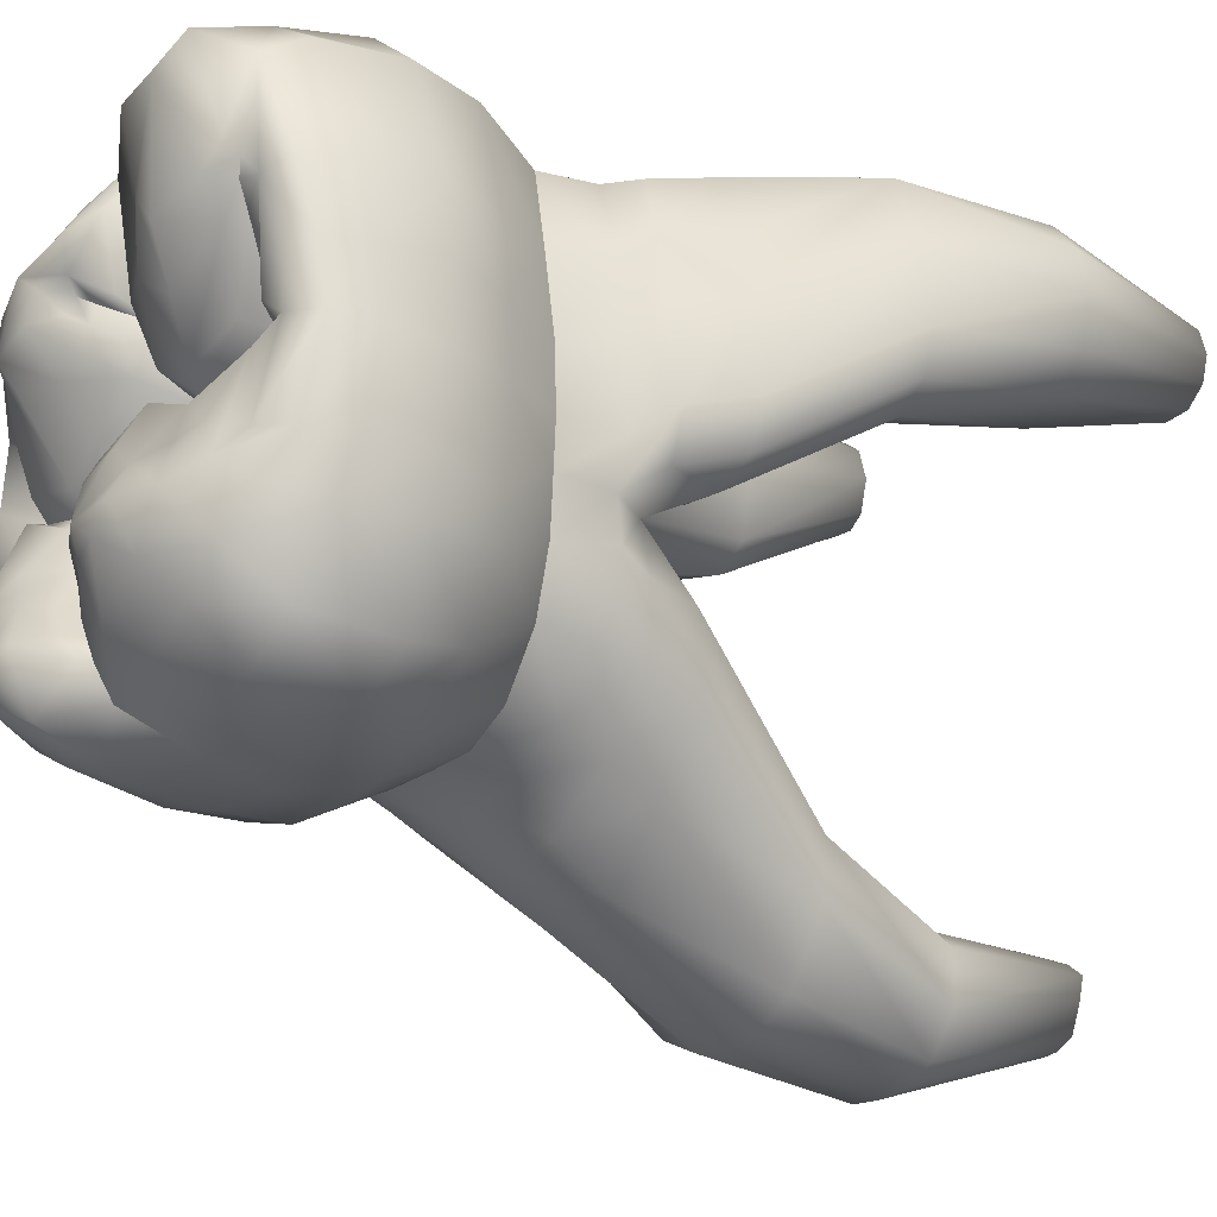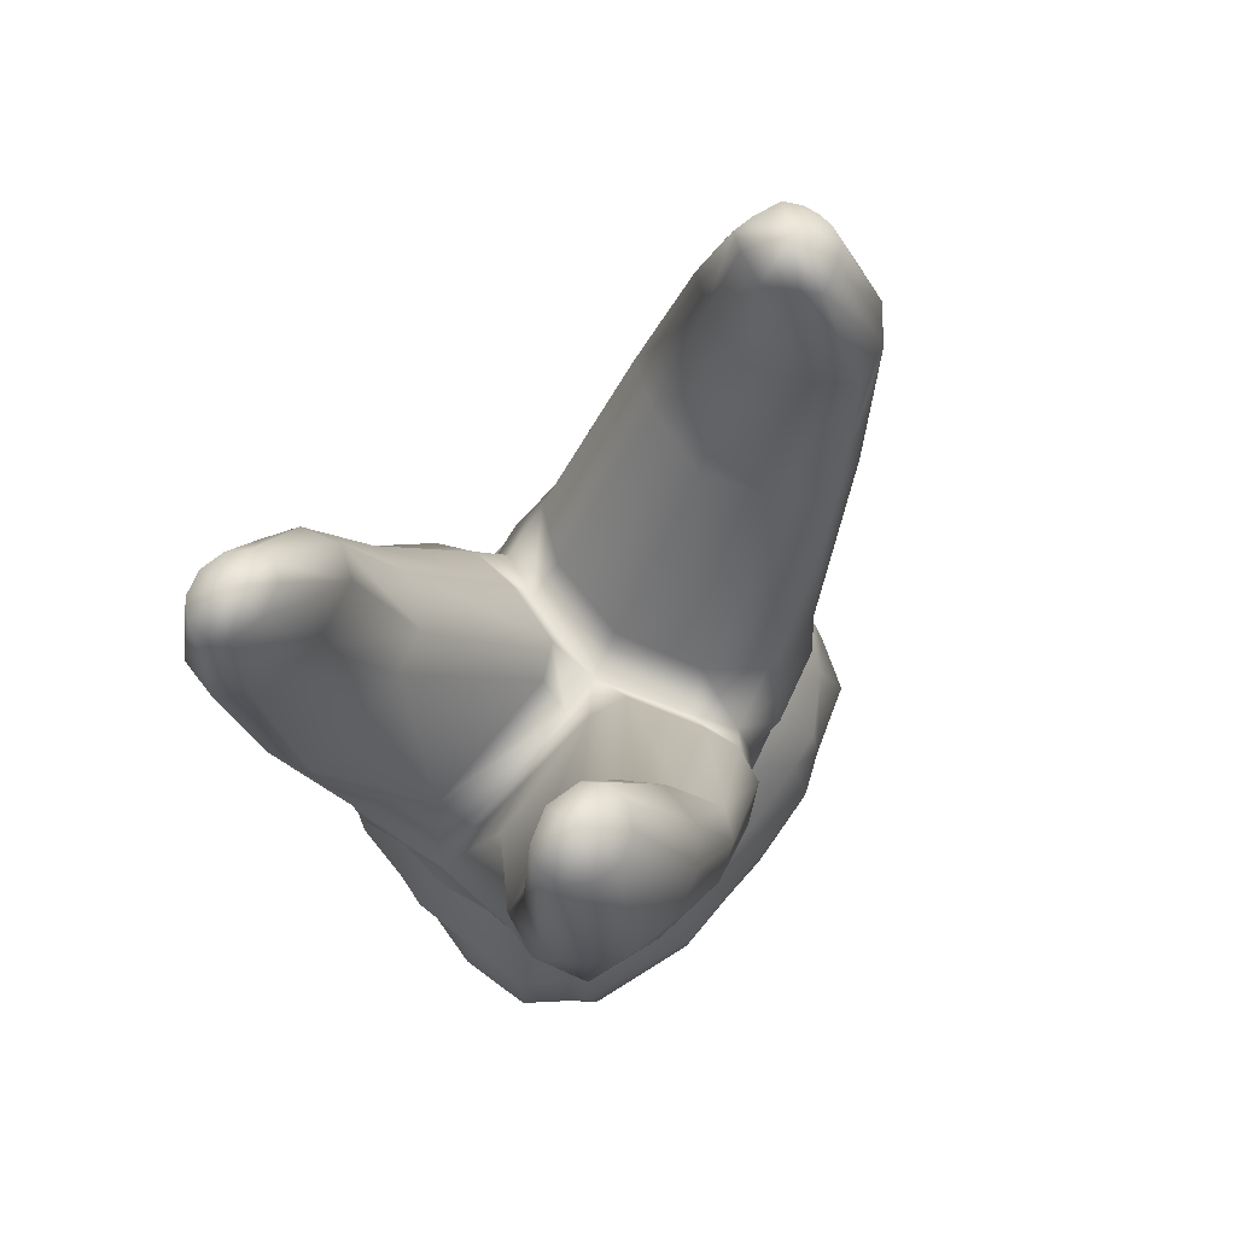
<metadata>
{"format":"obj","ext":"obj","renderer":"f3d","projection":"perspective","resolution":1024,"background":"white","views":[{"elev":-23.0,"azim":52.9,"up":"+Z"},{"elev":72.2,"azim":37.7,"up":"+Y"}]}
</metadata>
<code>
o cube1
v 3.383 11.28 4.854
v 3.172 -4.982 3.489
v -2.935 -4.964 2.549
v -3.683 10.34 5.018
v 3.383 11.28 3.331
v 2.757 -4.953 -2.998
v -2.879 -5.151 -3.169
v -3.683 10.34 3.512
v 2.455 -0.2266 3.82
v -0.02906 1.342 4.451
v 3.844 11.28 4.093
v -0.3181 -4.709 3.699
v 3.978 -4.351 -0.2436
v -2.498 -0.2262 3.82
v -4.05 -4.35 -0.2435
v -4.102 10.34 4.265
v 2.569 -0.2266 -2.81
v -0.06833 11.41 -5.284
v -0.2876 -4.569 -4.032
v -2.635 -0.2262 -2.81
v -0.1373 -3.6 0.2935
v -0.03283 0.009582 4.539
v -3.263 -0.3984 -0.1416
v -0.03283 0.009582 -3.955
v 3.217 -0.3989 -0.1416
v -2.898 -4.349 -0.5852
v 2.657 0.7034 3.844
v 2.835 0.7034 -2.85
v -2.715 0.7038 3.844
v -2.893 0.7038 -2.85
v -0.02877 0.7036 -4.312
v 3.274 0.7033 -0.1673
v -0.02877 0.7036 4.35
v -3.231 0.7038 -0.1673
v -3.17 -2.658 3.789
v -3.018 -2.687 -3.758
v 3.152 -2.681 4.263
v 3.346 -2.663 -3.907
v -0.3833 -2.57 4.752
v -4.186 -2.667 -0.2436
v -0.186 -2.317 -4.713
v 4.114 -2.666 -0.2436
v -0.3572 -4.806 3.178
v -0.2873 -4.88 -3.546
v 3.879 -4.466 0.765
v -3.951 -4.465 0.8004
v 3.722 -4.482 -1.709
v -3.952 -4.465 -1.505
v -3.064 -4.165 3.232
v -3.073 -4.185 -3.723
v -0.3569 -3.985 4.451
v -4.152 -3.645 -0.2436
v 3.166 -4.182 4.008
v 3.243 -4.171 -3.79
v -0.2285 -3.281 -4.496
v 4.08 -3.645 -0.2436
v 3.178 -0.4075 0.9572
v 3.178 -0.4075 -0.9654
v 4.074 -2.665 -1.704
v 4.072 -2.665 0.9545
v 3.997 -3.765 -1.776
v 3.995 -3.765 0.8541
v -3.244 -0.407 0.9572
v -3.244 -0.407 -0.9654
v -4.144 -2.666 0.9538
v -4.145 -2.666 -1.441
v -4.068 -3.764 -1.513
v -4.067 -3.764 0.9077
v -3.29 -4.416 -1.207
v -3.289 -4.416 0.5037
v -1.174 -4.458 -0.2422
v 1.101 -4.344 -0.2425
v 3.571 -4.703 -0.2435
v -3.642 -4.702 -0.2435
v -2.818 -5.298 2.17
v -2.872 -5.299 -2.658
v 2.156 -5.494 -2.192
v 2.968 -5.3 2.264
v 3.466 -4.693 0.6297
v -3.54 -4.692 -1.478
v -3.539 -4.692 0.7736
v 3.106 -4.788 -1.596
v 2.619 -4.169 0.05114
v 1.179 -4.587 0.005372
v -1.252 -4.584 0.003796
v 1.179 -4.588 -0.4908
v 2.933 11.28 4.885
v 3.719 11.28 4.546
v 0.8824 -5.14 4.148
v -3.989 10.34 4.713
v 2.933 11.28 3.3
v 0.7617 -4.743 -3.922
v -3.274 10.34 5.05
v 3.719 11.28 3.639
v -1.004 -5.112 3.126
v -3.989 10.34 3.817
v -3.274 10.34 3.48
v -1.106 -5.249 -4.165
v 0.8596 -0.01392 -3.956
v -0.9253 -0.01378 -3.956
v 0.8596 -0.01392 4.408
v -0.9253 -0.01378 4.408
v 0.9738 0.7035 -4.211
v 3.17 0.7034 1.338
v -0.9872 0.7037 4.436
v -3.113 0.7038 -0.9058
v 3.055 0.7034 -0.9058
v -1.031 0.7037 -4.211
v -3.228 0.7038 1.338
v 0.9297 0.7035 4.436
v 0.8238 -2.682 5.105
v -1.168 -2.707 -4.75
v 0.8867 -2.741 -4.774
v -1.094 -2.664 4.502
v 0.9099 -4.183 4.889
v 0.8838 -4.149 -4.588
v -1.098 -4.156 3.967
v -1.165 -4.156 -4.572
v -0.9688 -5.404 2.648
v 0.729 -5.342 -3.428
v -1.222 -5.589 -3.275
v 0.8635 -5.619 3.607
v 2.955 -1.473 4.168
v 2.951 -1.476 -3.569
v -0.03722 -1.477 -4.804
v 3.754 -1.479 -0.2436
v -3.148 -1.515 3.874
v -3.026 -1.476 -3.833
v -0.4053 -1.458 4.929
v -3.826 -1.481 -0.2436
v 3.679 -1.478 -1.708
v 3.678 -1.479 0.9583
v -3.751 -1.48 0.9578
v -3.751 -1.48 -1.445
v -1.03 -1.477 -4.737
v 0.9565 -1.475 4.95
v 0.9558 -1.476 -4.737
v -1.031 -1.475 4.716
v 2.9 -4.604 0.2311
v -2.789 -4.665 -0.3194
v 2.586 -4.536 -0.2576
v 3.757 -4.718 1.867
v -3.698 -4.716 1.843
v -4.104 -2.665 2.027
v 4.032 -2.664 2.028
v -3.856 -2.688 -2.317
v 3.251 -4.717 -2.352
v -3.694 -4.716 -2.367
v 3.661 -3.968 -2.511
v -3.876 -3.966 1.989
v 3.758 -2.664 -2.526
v 3.934 -3.968 2.013
v -3.886 -3.984 -2.404
v 3.374 -4.997 1.628
v -3.322 -4.995 -2.113
v -3.286 -4.995 1.626
v 2.758 -5.11 -1.949
v -3.676 -1.478 1.883
v 3.604 -1.477 -2.453
v 3.603 -1.477 1.884
v -3.677 -1.478 -2.452
v 3.05 11.68 4.093
v -0.02906 1.342 0.7438
v -3.487 10.74 4.265
v 2.647 11.28 4.674
v 2.647 11.28 3.511
v -2.851 10.34 4.265
v 2.474 11.28 4.093
v -3.008 10.34 3.69
v -3.008 10.34 4.839
v 2.795 1.387 4.105
v 2.705 1.342 -0.9687
v 3.661 1.342 0.3196
v -2.984 1.353 4.169
v -2.791 1.342 -1.021
v -3.719 1.342 0.3196
v 1.863 1.342 -0.64
v 3.383 1.342 1.958
v -1.574 1.353 4.629
v -3.441 1.342 -0.6097
v 3.383 1.342 -0.462
v -1.921 1.342 -0.6415
v -3.441 1.342 1.958
v 1.527 1.353 4.585
v 3.982 8.004 5.107
v 3.983 8.004 2.311
v 4.607 8.004 3.709
v 3.168 8.004 2.131
v 4.418 8.004 4.541
v -3.472 7.74 5.339
v -4.583 7.74 2.847
v -3.471 7.74 2.075
v -4.583 7.74 4.566
v -2.699 7.74 3.707
v 2.304 8.004 3.708
v -2.921 7.74 2.472
v -2.922 7.74 4.943
v 2.554 8.004 4.903
v 2.555 8.004 2.513
v -4.196 7.74 5.151
v -4.195 7.74 2.262
v -4.75 7.74 3.706
v 4.419 8.004 2.877
v 3.167 8.004 5.286
v -0.5362 2.388 0.7571
v 0.5647 2.388 0.7571
v -0.8477 2.388 0.06102
v -0.6076 2.388 3.719
v -3.069 2.388 4.358
v -3.069 2.388 -0.4296
v -4.054 2.388 0.6142
v 3.734 2.388 -0.1272
v 1.846 2.388 4.69
v 3.062 2.388 4.358
v 3.062 2.388 -0.4296
v 4.048 2.388 0.6142
v 2.338 2.388 -0.3375
v 3.734 2.388 2.223
v -1.822 2.388 4.692
v -3.74 2.388 -0.1272
v -2.102 2.388 -0.3393
v -3.74 2.388 2.223
v 0.6361 2.388 3.462
v 0.8762 2.388 0.06102
v -1.929 -5.533 2.349
v 0.5594 -5.758 -2.211
v -1.886 -5.656 -3.16
v 2.057 -5.832 3.449
v 2.327 -5.508 4.058
v 2.047 -4.94 -3.576
v -2.353 -2.662 -4.384
v 2.399 -2.663 -4.526
v -2.473 -2.664 4.198
v 2.17 -4.194 4.682
v -2.278 -4.161 -4.167
v -2.126 -5.166 2.852
v -2.134 -5.473 -3.656
v 1.777 -0.1203 -3.64
v -1.843 -0.12 -3.64
v 1.777 -0.1203 4.171
v -1.843 -0.12 4.171
v 2.203 -2.682 5.076
v 2.324 -4.164 -4.311
v -2.397 -4.163 3.652
v 2.118 -1.474 4.929
v 2.116 -1.476 -4.386
v -2.192 -1.474 4.442
v -2.19 -1.476 -4.385
v -3.122 -4.83 0.6596
v -3.123 -4.83 -1.363
v 1.69 -5.536 1.596
v -1.631 -5.532 1.502
v -2.629 -5.417 1.436
v 2.692 -5.42 1.81
v 1.123 -5.477 2.286
v -0.33 -4.541 0.4939
v -0.08012 -4.464 0.07778
v 0.1236 -4.47 0.4642
v 3.171 -5.149 1.946
v 2.994 -5.046 1.717
v -1.504 -4.134 -1.569
v 2.335 -4.586 0.2495
v -1.849 -4.581 -0.51
v -1.851 -4.257 -0.8032
v -1.079 -5.088 1.847
v 1.244 -5.506 2.054
v -0.02906 1.342 -0.08882
v 1.913 0.6613 -3.762
v -2.023 0.6817 -3.84
v -0.02914 1.342 -4.941
v -0.02904 2.388 -0.7822
v -1.708 2.388 -1.201
v 1.65 2.388 -1.2
v -0.8564 1.342 -4.857
v 0.7981 1.342 -4.857
v 2.594 2.388 -1.918
v -2.653 2.388 -1.918
v -2.086 1.342 -4.104
v 2.028 1.342 -4.104
v 2.897 1.342 -3.021
v -2.955 1.342 -3.021
v -0.02909 2.388 -5.514
v -0.815 2.388 -5.472
v 0.7568 2.388 -5.472
v -1.74 2.388 -4.371
v 1.682 2.388 -4.371
v 2.662 2.388 -3.239
v -2.72 2.388 -3.239
v -0.1713 7.74 -7.131
v -0.1713 7.74 -4.467
v -1.28 7.74 -4.911
v 0.9372 7.74 -4.91
v -0.6903 7.74 -7.086
v 0.3476 7.74 -7.086
v 1.507 7.74 -5.321
v -1.85 7.74 -5.321
v -1.301 7.74 -6.825
v 0.9586 7.74 -6.825
v 1.472 7.74 -6.171
v -1.815 7.74 -6.171
v -0.06834 10.96 -6.01
v -0.06832 10.96 -4.476
v -0.6464 10.96 -4.732
v 0.5097 10.96 -4.731
v -0.339 10.96 -5.984
v 0.2023 10.96 -5.984
v 0.807 10.96 -4.967
v -0.9436 10.96 -4.967
v -0.6576 10.96 -5.834
v 0.5209 10.96 -5.834
v 0.7181 10.96 -5.343
v -0.8548 10.96 -5.343
v -3.219 0.7038 -1.695
v 2.989 -0.317 -1.826
v -3.054 -0.3166 -1.826
v 3.162 0.7034 -1.695
v 3.813 5.018 4.937
v 3.813 5.018 1.185
v 4.515 5.018 2.271
v 3.025 5.018 1.4
v 4.297 5.018 3.634
v -2.897 5.018 5.175
v -4.29 5.018 1.578
v -3.085 5.018 1.216
v -4.29 5.018 3.63
v 2.041 5.018 4.845
v 2.138 5.018 1.879
v -2.003 5.018 2.734
v 1.89 5.018 2.734
v -2.238 5.018 1.883
v -2.147 5.018 4.97
v -3.832 5.018 4.931
v -3.831 5.018 1.189
v -4.497 5.018 2.269
v 4.297 5.018 1.576
v 2.828 5.018 5.179
v -0.1977 5.018 -6.806
v -0.1977 5.018 -3.371
v -1.557 5.018 -3.802
v 1.162 5.018 -3.801
v -0.8342 5.018 -6.763
v 0.4388 5.018 -6.763
v 1.997 5.018 -4.366
v -2.393 5.018 -4.366
v -1.584 5.018 -6.41
v 1.188 5.018 -6.41
v 1.909 5.018 -5.317
v -2.304 5.018 -5.317
v 3.027 0.7034 2.505
v 2.828 -0.317 2.389
v -2.894 -0.3166 2.389
v -3.085 0.7038 2.505
v 3.109 1.342 3.146
v -3.168 1.342 3.146
v -3.404 2.388 3.291
v 3.398 2.388 3.291
v 0.1848 -4.938 1.254
v -0.04057 -4.427 1.211
v -1.416 -5.513 1.976
v -0.3119 -4.766 0.9981
v -1.187 -5.168 1.589
v -0.8831 -5.326 2.007
v -1.005 -4.613 -2.525
v 1.636 -5.407 -2.939
v -1.01 -4.621 -0.4265
v -0.05611 -4.989 -3.491
v -0.8289 -4.886 -2.353
v -1.342 -4.312 -1.328
v -1.6 -4.514 -1.715
v -1.189 -5.013 -2.516
v -0.4715 -5.002 -3.482
v -1.531 -4.55 -0.9123
v -2.542 -5.49 -2.394
v -1.942 -4.524 -1.039
v -2.767 -4.717 -0.7166
v 2.913 1.342 -1.873
v -2.987 1.342 -1.899
v -0.5394 -5.059 2.948
v -0.1378 -5.073 3.178
v -0.2598 -4.93 1.575
v 1.457 -5.783 -2.202
v 0.01039 -5.484 -2.227
v 1.097 -5.763 -2.575
v 0.3498 -5.514 -2.584
v 0.8716 -5.167 -1.342
v -1.849 -5.103 -2.053
v -1.716 -5.253 -2.399
v 1.436 -5.059 0.7949
v -1.444 -5.055 0.7467
v 0.8388 -5.221 1.238
v 2.583 -5.016 1.294
v -2.377 -5.177 0.9017
v 0.8702 -5.284 2.001
v -0.9087 -4.848 1.732
v -0.9748 -5.036 1.001
v -0.8347 -4.99 1.345
v 1.669 -5.039 -1.336
v 2.871 -4.837 1.421
v 2.706 -4.909 -1.404
v 2.348 -5.009 -1.298
v -2.766 -5.164 1.14
v -2.654 -5.102 -1.553
v -2.243 -5.005 -1.714
v -2.917 -5.089 -1.749
v -0.4106 -5.135 -1.12
v 0.205 -5.08 -0.8886
v -0.5028 -5.126 -1.564
v -0.8739 -5.053 -3.027
v -0.4867 -4.982 -2.95
v -0.6902 -4.792 -3.064
v -1.392 -5.487 -2.976
v 1.868 -0.1333 -1.119e-16
v -1.874 -0.1279 -1.119e-16
v -2.405 1.906 -1.119e-16
v 2.419 1.9 -1.119e-16
v -0.002962 -0.01134 -1.119e-16
v 0.737 1.031 -1.119e-16
v -0.7999 1.031 -1.119e-16
v -1.603 1.902 -1.119e-16
v 1.578 1.899 -1.119e-16
g cube1_B
f 12 89 115 51
f 12 378 43
f 43 379 12
f 51 117 95 12
f 89 12 379 122
f 111 39 51 115
f 114 39 129 138
f 117 51 39 114
f 119 378 12 95
f 136 129 39 111
g cube1_Buildup
f 412 417 416
f 413 418 414
f 414 418 419
f 415 417 412
f 416 418 413
f 417 415 420
f 418 416 417
g cube1_Cementum
f 1 87 204 185
f 1 162 87
f 4 164 90
f 4 200 190 93
f 5 94 203 186
f 5 162 94
f 8 164 97
f 8 201 191 96
f 9 350 349 27
f 10 105 33
f 10 213 223
f 10 219 179
f 10 223 206 163
f 11 88 189 187
f 11 162 88
f 11 187 203 94
f 14 241 105 29
f 16 164 96
f 16 202 193 90
f 17 238 268 28
f 18 303 302
f 18 306 301
f 18 308 303
f 18 310 306
f 18 311 310
f 18 312 308
f 20 315 313 30
f 22 101 110 33
f 23 63 109 34
f 24 31 103 99
f 25 32 104 57
f 27 110 240 9
f 27 184 110
f 28 316 314 17
f 29 179 174
f 29 352 351 14
f 30 269 239 20
f 30 281 278 269
f 31 270 275 103
f 32 173 178 104
f 33 105 102 22
f 33 110 10
f 34 106 64 23
f 34 109 183 176
f 57 104 349 350
f 58 107 32 25
f 64 106 313 315
f 88 162 1
f 90 164 16
f 90 193 200 4
f 91 162 5
f 93 164 4
f 93 170 164
f 94 162 11
f 96 164 8
f 96 191 202 16
f 97 169 196 192
f 97 192 201 8
f 99 103 268 238
f 100 108 31 24
f 102 105 241
f 103 275 279 268
f 105 10 179
f 105 179 29
f 107 172 181
f 107 181 173 32
f 108 274 270 31
f 162 91 166
f 162 168 165
f 163 205 208 10
f 163 267 207 205
f 164 169 97
f 164 170 167
f 165 87 162
f 165 168 195 198
f 166 168 162
f 167 169 164
f 167 194 196 169
f 170 197 194 167
f 171 184 27
f 172 215 181
f 172 276 273 177
f 172 376 276
f 173 216 218 178
f 174 179 219 209
f 174 354 352 29
f 175 180 210
f 176 180 106 34
f 176 183 222 211
f 177 217 215 172
f 177 267 224 217
f 177 273 271 267
f 178 353 349 104
f 180 175 106
f 181 215 212
f 182 272 277 175
f 183 354 355 222
f 184 10 110
f 184 171 214 213
f 185 189 88 1
f 185 204 336 317
f 186 188 91 5
f 186 203 335 318
f 187 189 321 319
f 188 199 166 91
f 190 197 170 93
f 190 200 332 322
f 191 201 333 323
f 192 196 330 324
f 193 202 334 325
f 194 328 330 196
f 197 331 328 194
f 198 195 329 326
f 198 204 87 165
f 199 195 168 166
f 199 327 329 195
f 205 207 330 328
f 206 223 326 329
f 206 224 267 163
f 207 221 324 330
f 208 219 10
f 209 219 322 332
f 209 355 354 174
f 210 220 323 333
f 210 221 182 175
f 211 220 180 176
f 211 222 325 334
f 212 215 318 335
f 212 216 173 181
f 213 10 184
f 213 214 317 336
f 214 356 317
f 216 319 321 218
f 217 320 318 215
f 218 321 317 356
f 218 356 353 178
f 220 210 180
f 221 207 267 182
f 222 355 332 325
f 224 327 320 217
f 239 269 108 100
f 240 110 101
f 267 271 272 182
f 268 279 280 28
f 269 278 274 108
f 270 282 284 275
f 271 338 339 272
f 272 339 344 277
f 273 340 338 271
f 274 283 282 270
f 275 284 286 279
f 276 343 340 273
f 277 344 348 288
f 277 377 175
f 278 285 283 274
f 279 286 287 280
f 280 376 316 28
f 281 288 285 278
f 281 377 277 288
f 282 337 342 284
f 283 341 337 282
f 284 342 346 286
f 285 345 341 283
f 286 346 347 287
f 287 276 376 280
f 287 347 343 276
f 288 348 345 285
f 289 294 342 337
f 289 301 306 294
f 290 291 339 338
f 290 302 303 291
f 291 296 344 339
f 291 303 308 296
f 292 304 302 290
f 293 305 301 289
f 294 298 346 342
f 294 306 310 298
f 295 307 304 292
f 296 300 348 344
f 296 308 312 300
f 297 309 305 293
f 298 299 347 346
f 298 310 311 299
f 299 311 307 295
f 300 312 309 297
f 301 305 18
f 302 304 18
f 304 307 18
f 305 309 18
f 307 311 18
f 309 312 18
f 313 377 281 30
f 314 316 107 58
f 316 376 172 107
f 317 321 189 185
f 318 320 188 186
f 319 335 203 187
f 320 327 199 188
f 322 331 197 190
f 323 334 202 191
f 324 333 201 192
f 325 332 200 193
f 326 336 204 198
f 328 331 208 205
f 329 327 224 206
f 331 322 219 208
f 332 355 209
f 333 324 221 210
f 334 323 220 211
f 335 319 216 212
f 336 326 223 213
f 337 341 293 289
f 338 340 292 290
f 340 343 295 292
f 341 345 297 293
f 343 347 299 295
f 345 348 300 297
f 349 353 171 27
f 351 352 109 63
f 352 354 183 109
f 353 356 214 171
f 377 313 106 175
g cube1_D
f 15 46 68 52
f 15 52 67 48
f 15 74 81 46
f 26 70 74
f 26 140 249 70
f 40 65 133 130
f 40 66 67 52
f 46 143 150 68
f 48 67 153 148
f 48 80 74 15
f 52 68 65 40
f 65 144 158 133
f 67 66 146 153
f 68 150 144 65
f 69 74 80
f 69 250 375 26
f 70 249 81
f 74 69 26
f 80 250 69
f 81 74 70
f 81 156 143 46
f 81 249 156
f 130 134 66 40
f 134 161 146 66
f 140 401 249
f 148 155 80 48
f 155 250 80
f 155 404 250
f 249 401 156
f 250 404 402 375
g cube1_Enamel2
f 2 53 234 229
f 2 78 259 154 142
f 3 236 244 49
f 6 77 364 230
f 6 147 157 77
f 7 148 153 50
f 7 237 227 76
f 9 240 245 123
f 14 351 158 127
f 17 314 159 124
f 20 239 248 128
f 23 130 133 63
f 24 99 137 125
f 25 57 132 126
f 35 49 244 233
f 35 233 247 127
f 36 50 153 146
f 36 146 161 128
f 37 242 234 53
f 38 151 149 54
f 41 125 137 113
f 47 82 157 147
f 49 150 143 3
f 50 235 237 7
f 53 152 145 37
f 54 243 232 38
f 58 131 159 314
f 59 61 149 151
f 63 133 158 351
f 64 134 130 23
f 75 156 401 253
f 75 225 236 3
f 75 253 225
f 76 155 148 7
f 76 373 155
f 77 397 385 381
f 77 400 397
f 82 399 157
f 89 229 234 115
f 92 230 364 120
f 95 117 244 236
f 98 121 227 237
f 100 135 248 239
f 111 115 234 242
f 112 135 125 41
f 112 231 248 135
f 116 113 232 243
f 117 114 233 244
f 118 235 231 112
f 121 411 227
f 122 255 228
f 122 393 255
f 123 160 350 9
f 123 245 242 37
f 124 159 151 38
f 124 246 238 17
f 125 135 100 24
f 126 131 58 25
f 127 158 144 35
f 127 247 241 14
f 128 161 315 20
f 128 248 231 36
f 137 246 232 113
f 138 247 233 114
f 142 152 53 2
f 143 156 75 3
f 144 150 49 35
f 145 160 123 37
f 147 149 61 47
f 149 147 6 54
f 151 159 131 59
f 157 399 400 77
f 225 253 252
f 225 362 119
f 226 382 384
f 226 383 381
f 226 406 405
f 226 407 382
f 227 373 76
f 227 387 373
f 227 411 387
f 228 229 89 122
f 228 254 78
f 228 266 251
f 229 228 78 2
f 230 243 54 6
f 231 235 50 36
f 232 246 124 38
f 236 225 119 95
f 237 235 118 98
f 238 246 137 99
f 242 245 136 111
f 243 230 92 116
f 251 254 228
f 251 388 391 254
f 252 359 225
f 252 389 395
f 252 395 396 361
f 253 392 389 252
f 253 401 392
f 254 260 259 78
f 255 393 390 266
f 259 260 154
f 260 254 391 398
f 265 361 396 394
f 265 394 362
f 266 228 255
f 266 390 388 251
f 315 161 134 64
f 350 160 132 57
f 359 361 265
f 359 362 225
f 361 359 252
f 362 359 265
f 364 77 381 383
f 373 386 403
f 373 402 404
f 373 404 155
f 381 385 226
f 383 384 120 364
f 384 383 226
f 385 406 226
f 387 386 373
f 398 154 260
f 403 402 373
f 405 407 226
g cube1_L
f 19 98 118 55
f 19 366 44
f 41 55 118 112
f 44 366 409 410
f 44 371 19
f 44 410 408 371
f 55 116 92 19
f 98 19 371 121
f 113 116 55 41
f 120 366 19 92
f 120 384 409 366
f 371 408 411 121
g cube1_M
f 13 45 79 73
f 13 56 62 45
f 13 73 82 47
f 42 60 62 56
f 42 126 132 60
f 45 142 154 79
f 47 61 56 13
f 56 61 59 42
f 59 131 126 42
f 62 60 145 152
f 73 141 82
f 79 139 73
f 83 73 139
f 132 160 145 60
f 141 73 83
f 141 399 82
f 152 142 45 62
f 154 139 79
f 154 398 83 139
g cube1_O
f 21 256 85 71
f 21 257 86 72
f 21 258 357 358
f 26 375 374 264
f 43 358 357 379
f 71 85 263 264
f 71 365 257 21
f 72 83 262 84
f 72 84 258 21
f 84 262 391 388
f 86 141 83 72
f 86 385 397
f 86 397 400 141
f 140 26 264 263
f 141 400 399
f 256 395 389 85
f 257 406 385 86
f 261 264 374 369
f 261 369 370 363
f 262 83 398 391
f 263 392 401 140
f 264 372 365 71
f 358 360 256 21
f 358 394 396 360
f 360 396 395 256
f 362 380 378 119
f 362 394 358 380
f 363 367 368 261
f 363 410 409 367
f 365 405 406 257
f 367 382 407 368
f 367 409 384 382
f 368 372 264 261
f 368 407 372
f 369 374 403 386
f 369 386 387 370
f 370 408 410 363
f 372 407 405 365
f 375 402 403 374
f 378 380 358 43
f 387 411 408 370
f 388 390 258 84
f 389 392 263 85
f 390 393 357 258
f 393 122 379 357
g cube1_V
f 22 129 136 101
f 101 136 245 240
f 102 138 129 22
f 241 247 138 102
g cube1_default
f 412 417 415
f 413 418 416
f 414 418 413
f 416 417 412
f 417 416 418
f 419 418 414
f 420 415 417

</code>
